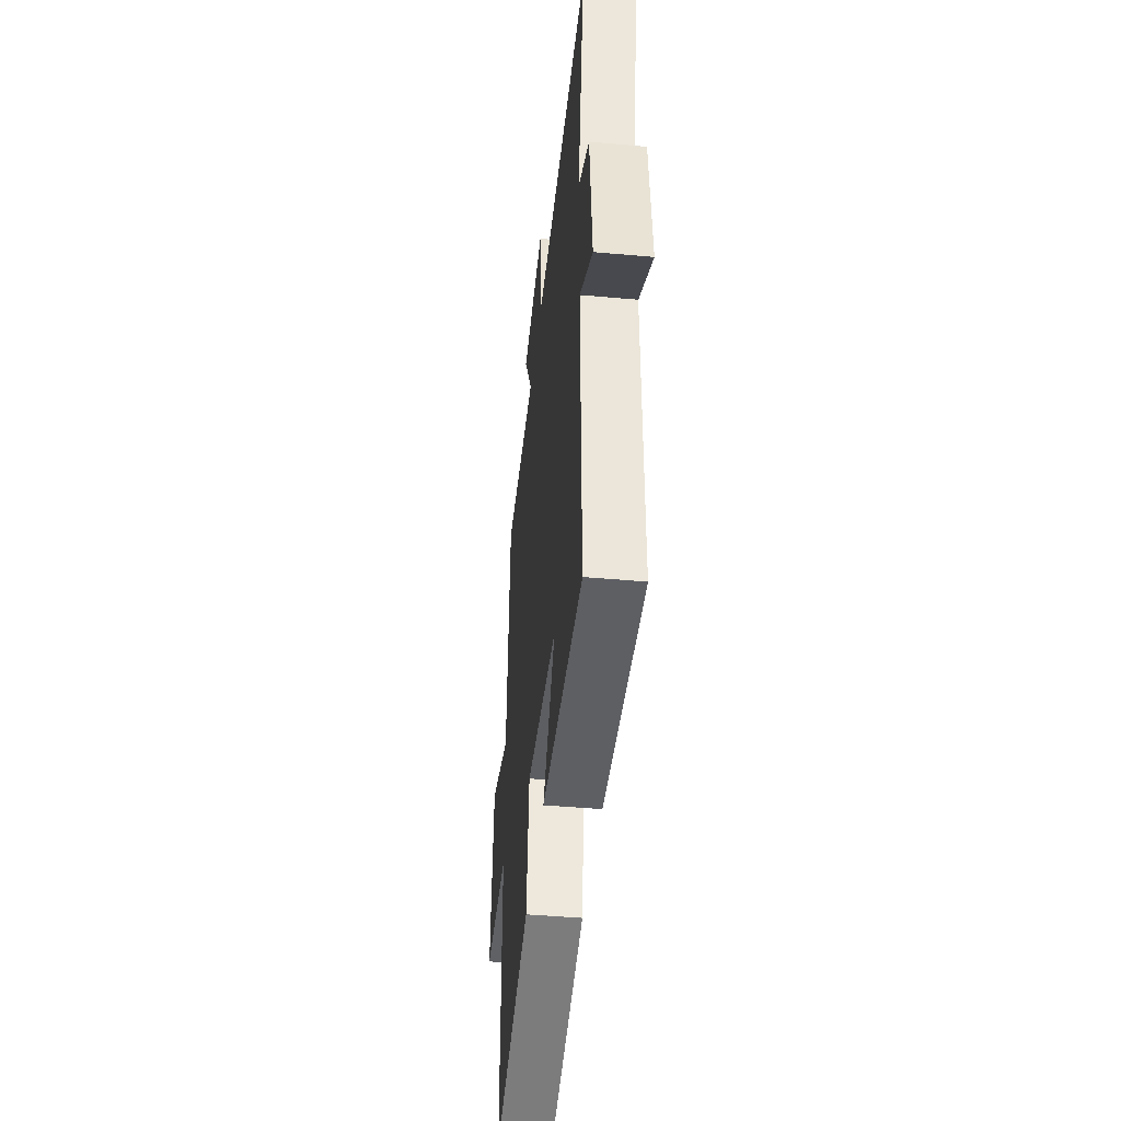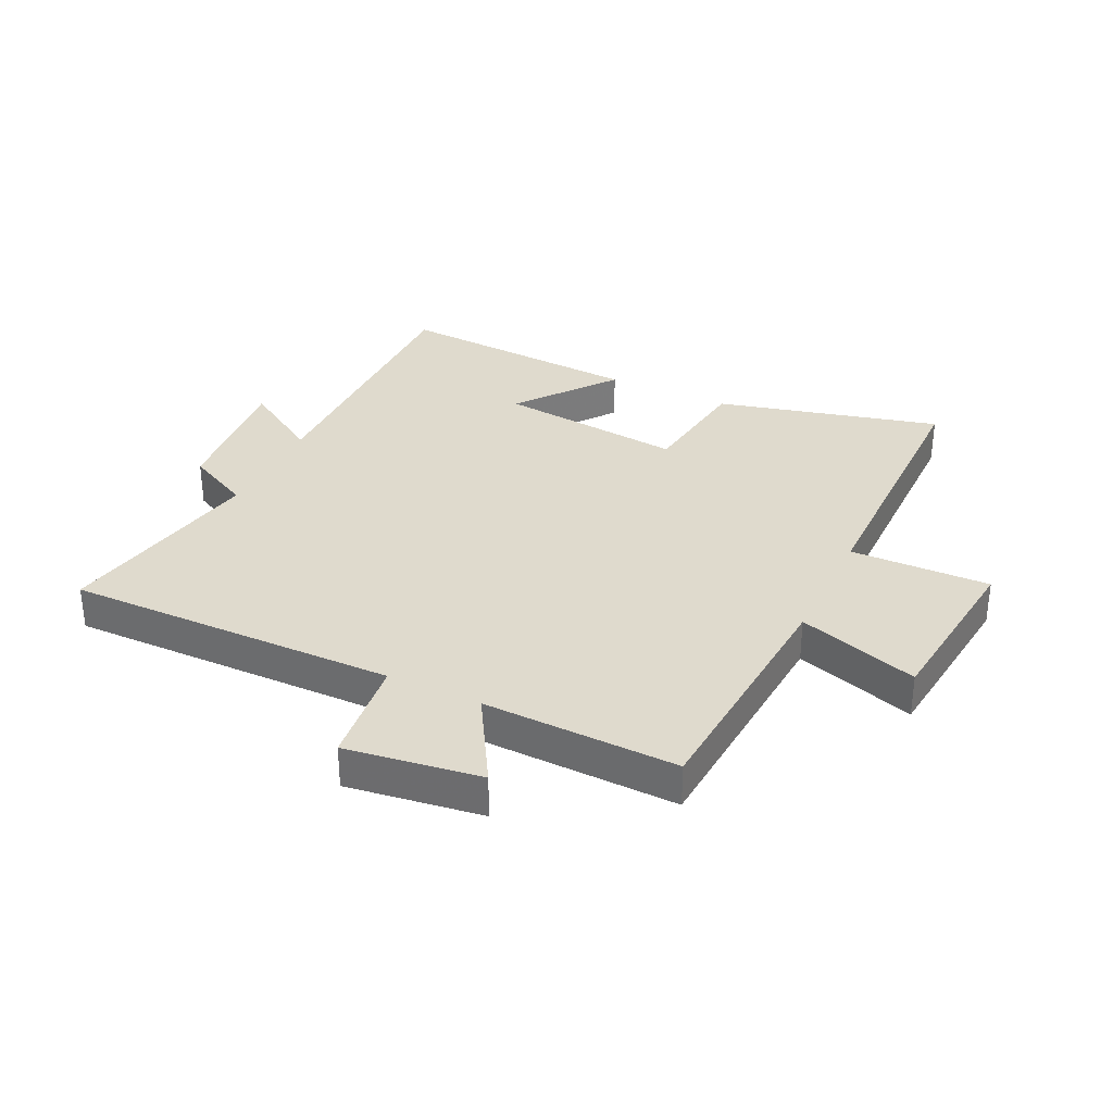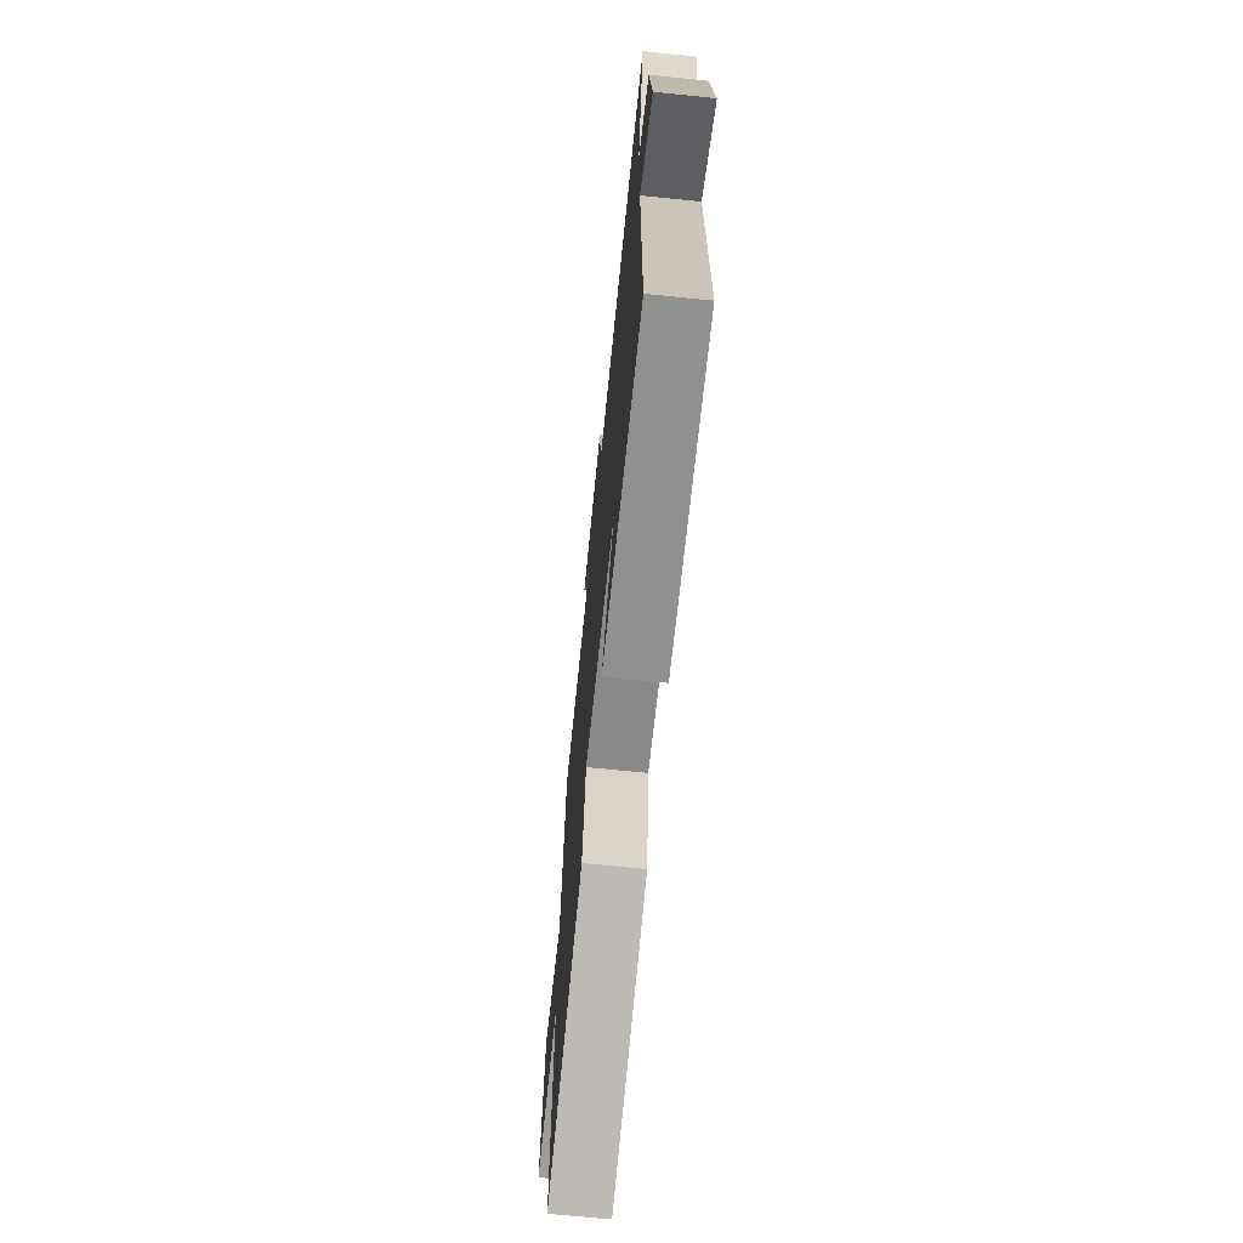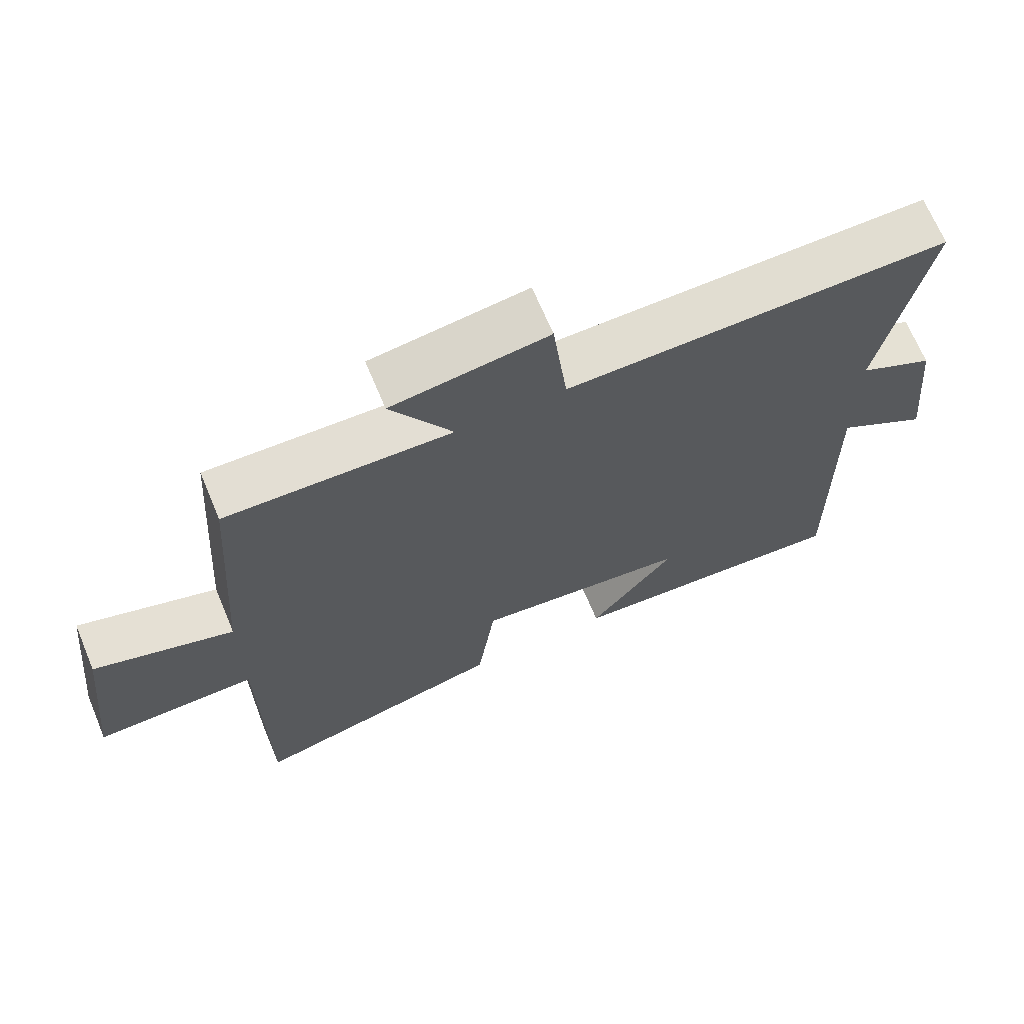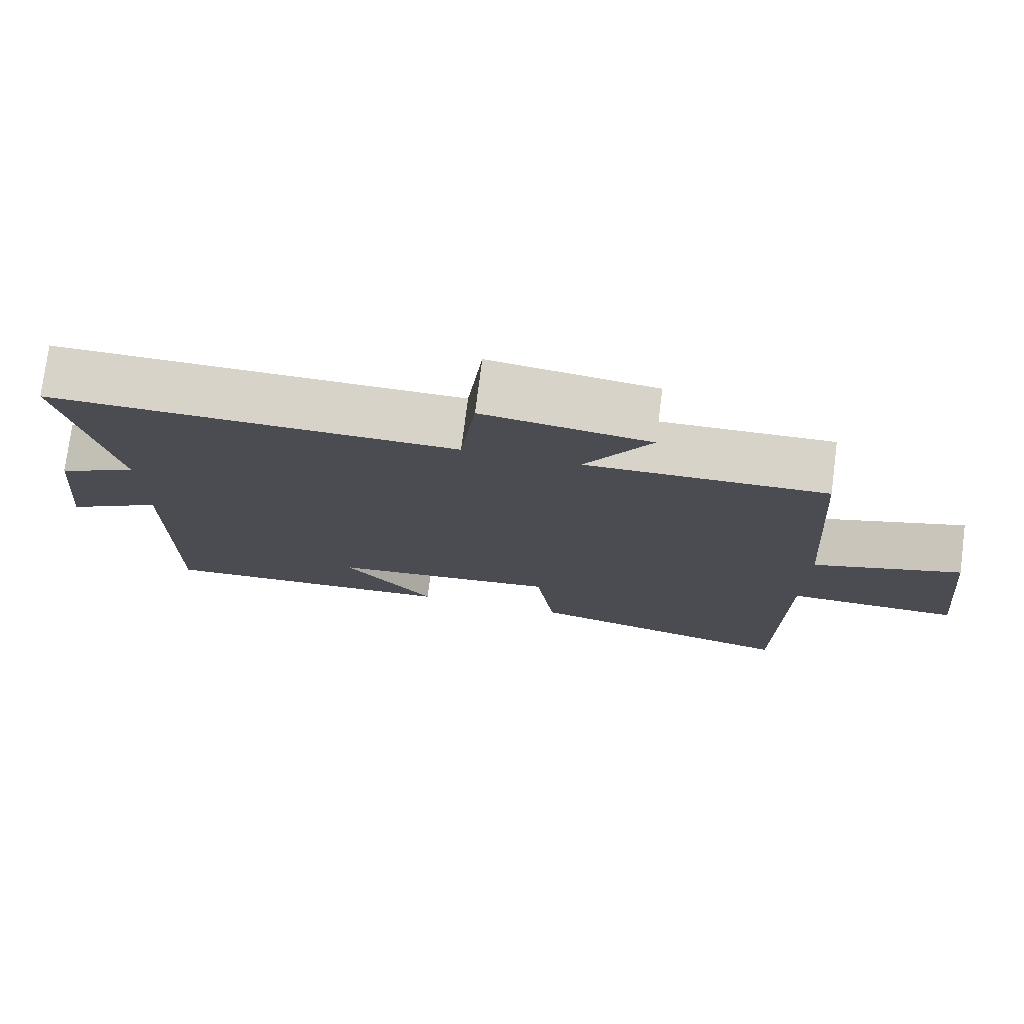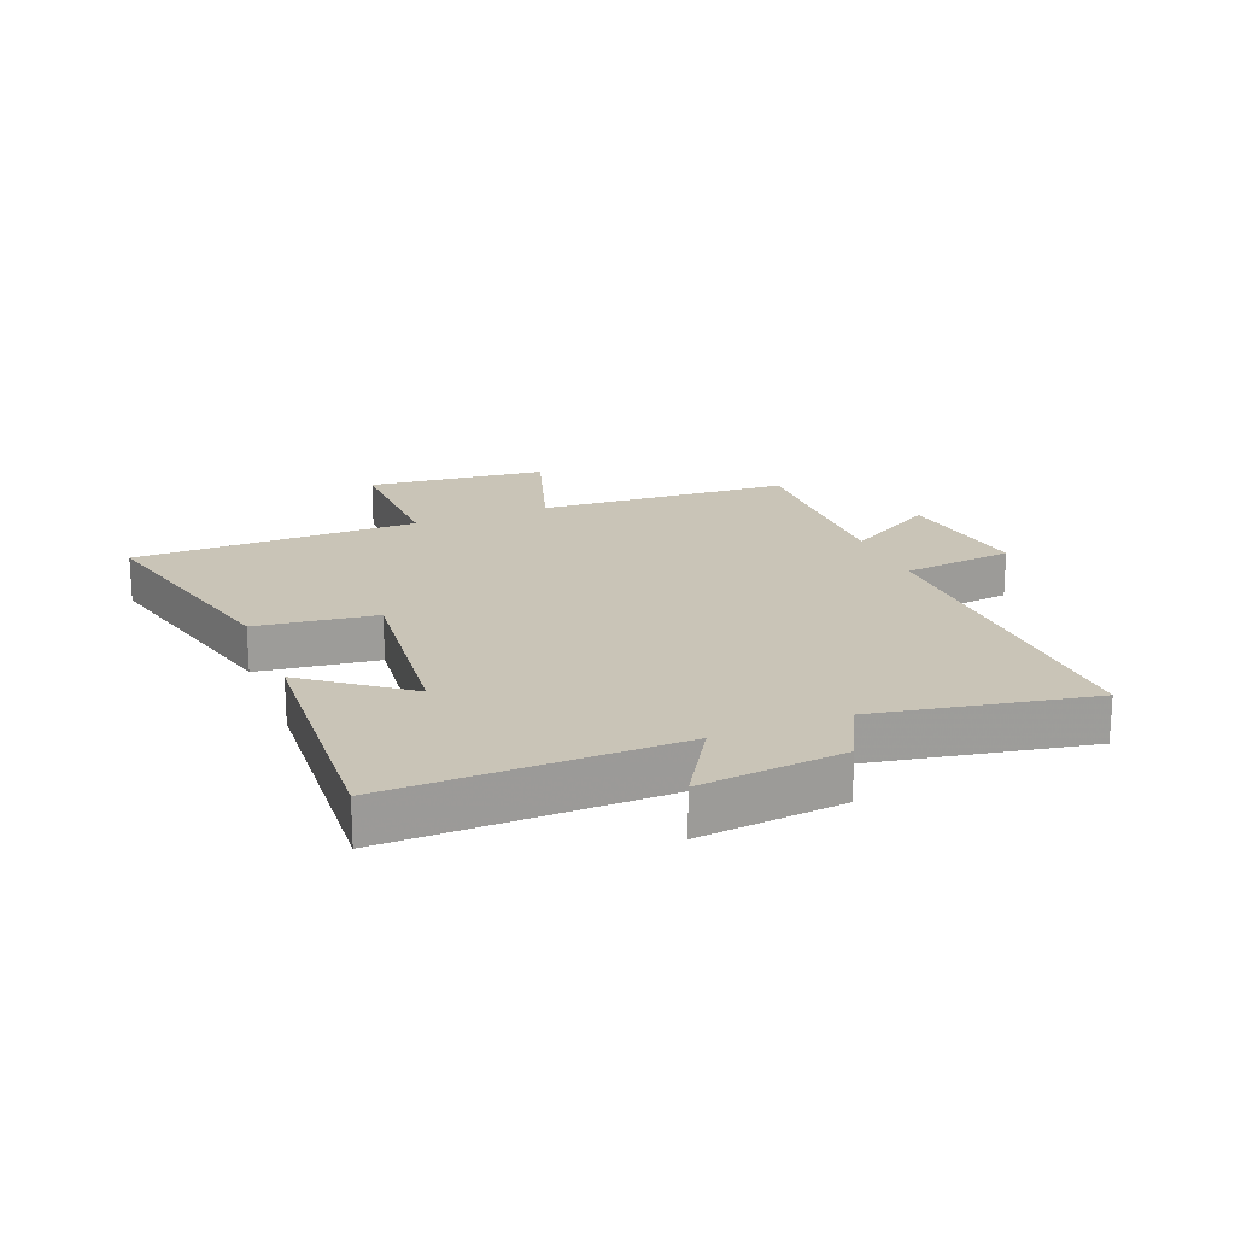
<metadata>
{"format":"obj","ext":"obj","renderer":"f3d","projection":"perspective","resolution":1024,"background":"white","views":[{"elev":-44.4,"azim":-96.0,"up":"+Z"},{"elev":32.9,"azim":25.6,"up":"+Y"},{"elev":-69.4,"azim":-95.8,"up":"+Z"},{"elev":68.3,"azim":157.3,"up":"+Z"},{"elev":76.4,"azim":7.3,"up":"+Z"},{"elev":19.9,"azim":-111.9,"up":"+Y"}]}
</metadata>
<code>
v 0.497 0.07 -0.595
v 0.124 0.07 -0.5
v 0.098 0.07 -0.304
v -0.214 0.07 -0.338
v -0.09 0.07 -0.5
v -0.506 0.07 -0.526
v -0.5 0.07 -0.055
v -0.633 0.07 -0.138
v -0.609 0.07 0.1
v -0.5 0.07 0.155
v -0.567 0.07 0.507
v -0.012 0.07 0.5
v 0.009 0.07 0.683
v 0.235 0.07 0.651
v 0.146 0.07 0.5
v 0.472 0.07 0.509
v 0.5 0.07 0.096
v 0.702 0.07 0.161
v 0.734 0.07 -0.133
v 0.5 0.07 -0.128
v 0.497 0 -0.595
v 0.124 0 -0.5
v 0.098 0 -0.304
v -0.214 0 -0.338
v -0.09 0 -0.5
v -0.506 0 -0.526
v -0.5 0 -0.055
v -0.633 0 -0.138
v -0.609 0 0.1
v -0.5 0 0.155
v -0.567 0 0.507
v -0.012 0 0.5
v 0.009 0 0.683
v 0.235 0 0.651
v 0.146 0 0.5
v 0.472 0 0.509
v 0.5 0 0.096
v 0.702 0 0.161
v 0.734 0 -0.133
v 0.5 0 -0.128
f 17 18 19 20
f 1 2 3
f 20 1 3
f 17 20 3
f 16 17 3
f 15 16 3
f 12 13 14 15
f 12 15 3 4
f 10 11 12 4
f 7 8 9 10
f 7 10 4
f 4 5 6 7
f 40 39 38 37
f 23 22 21
f 23 21 40
f 23 40 37
f 23 37 36
f 23 36 35
f 35 34 33 32
f 24 23 35 32
f 24 32 31 30
f 30 29 28 27
f 24 30 27
f 27 26 25 24
f 1 21 22 2
f 2 22 23 3
f 3 23 24 4
f 4 24 25 5
f 5 25 26 6
f 6 26 27 7
f 7 27 28 8
f 8 28 29 9
f 9 29 30 10
f 10 30 31 11
f 11 31 32 12
f 12 32 33 13
f 13 33 34 14
f 14 34 35 15
f 15 35 36 16
f 16 36 37 17
f 17 37 38 18
f 18 38 39 19
f 19 39 40 20
f 20 40 21 1

</code>
